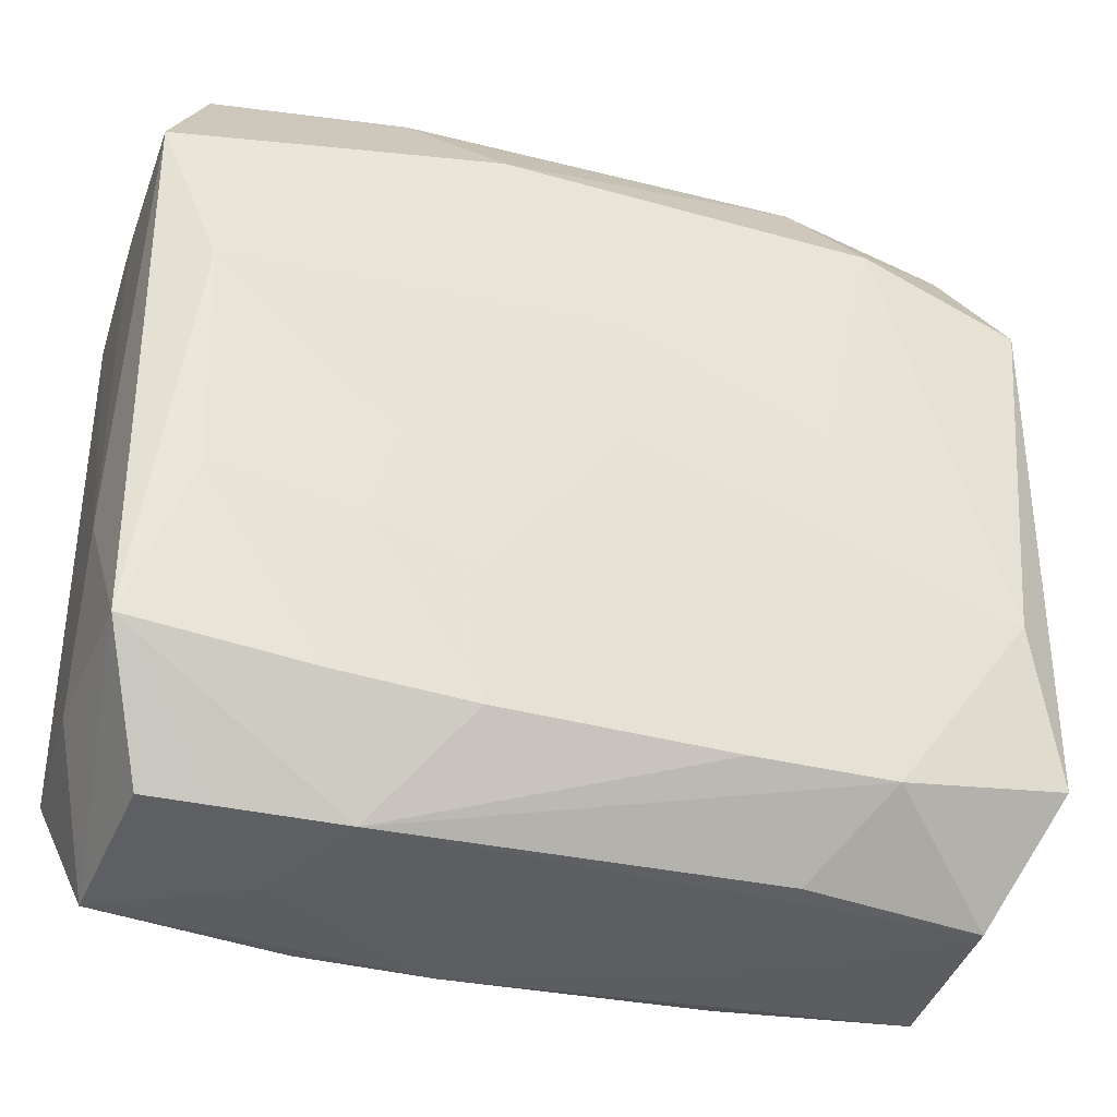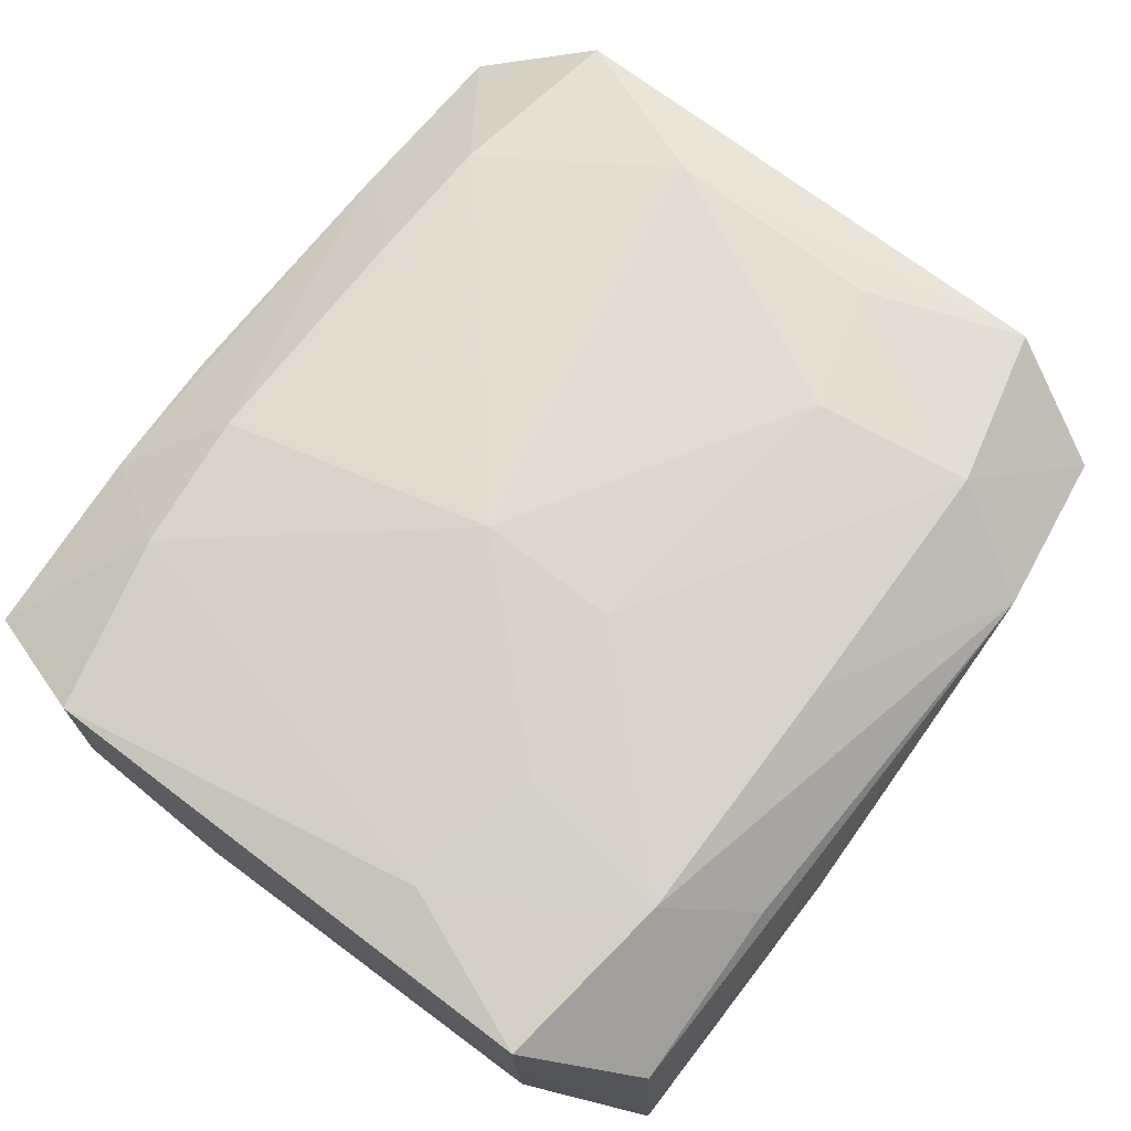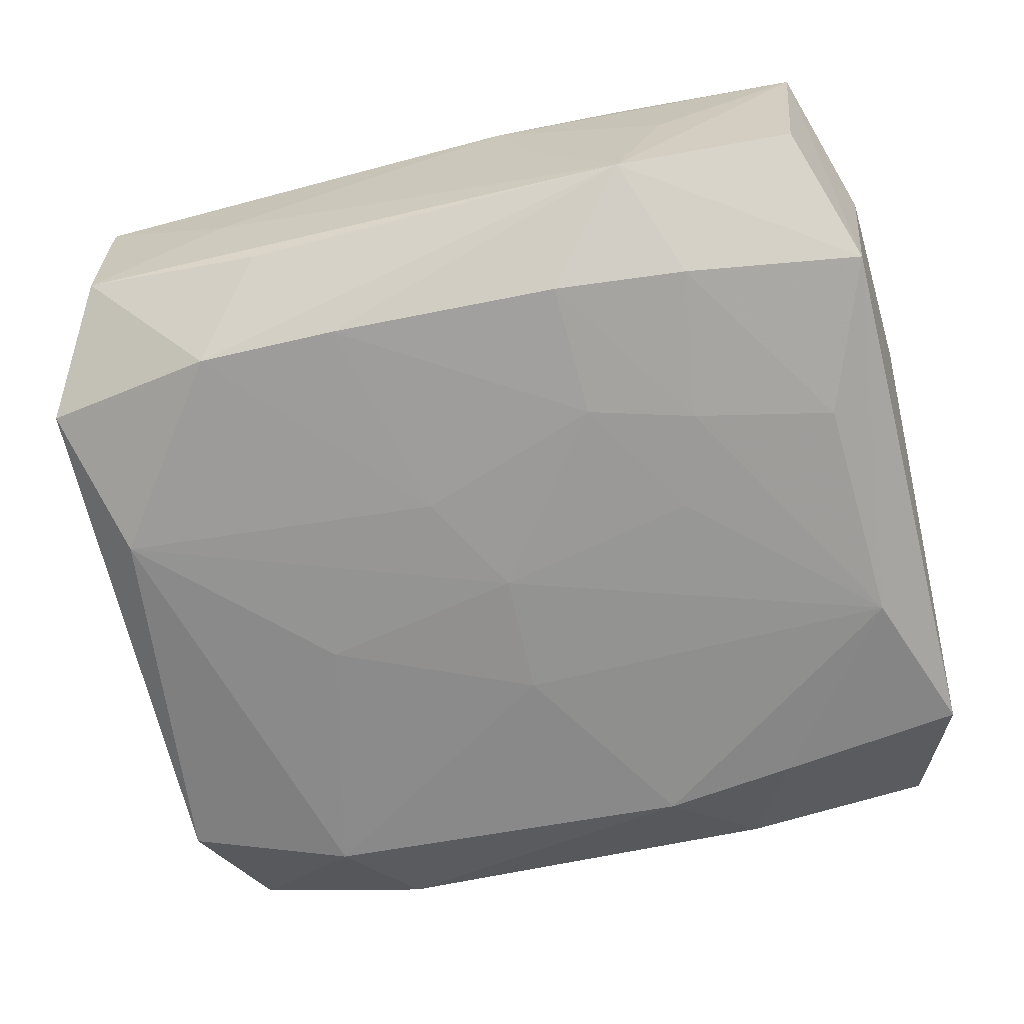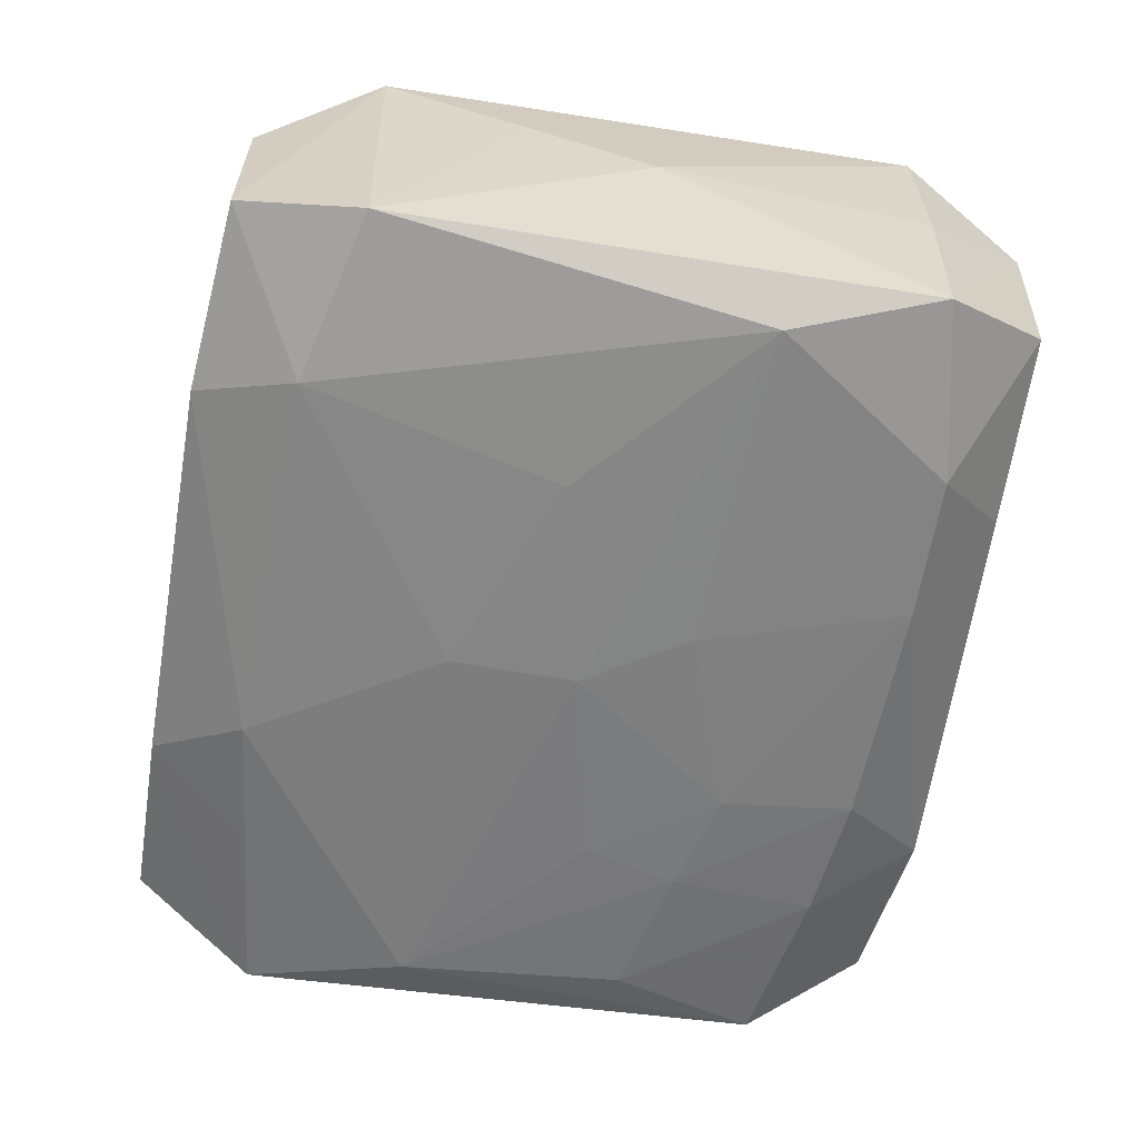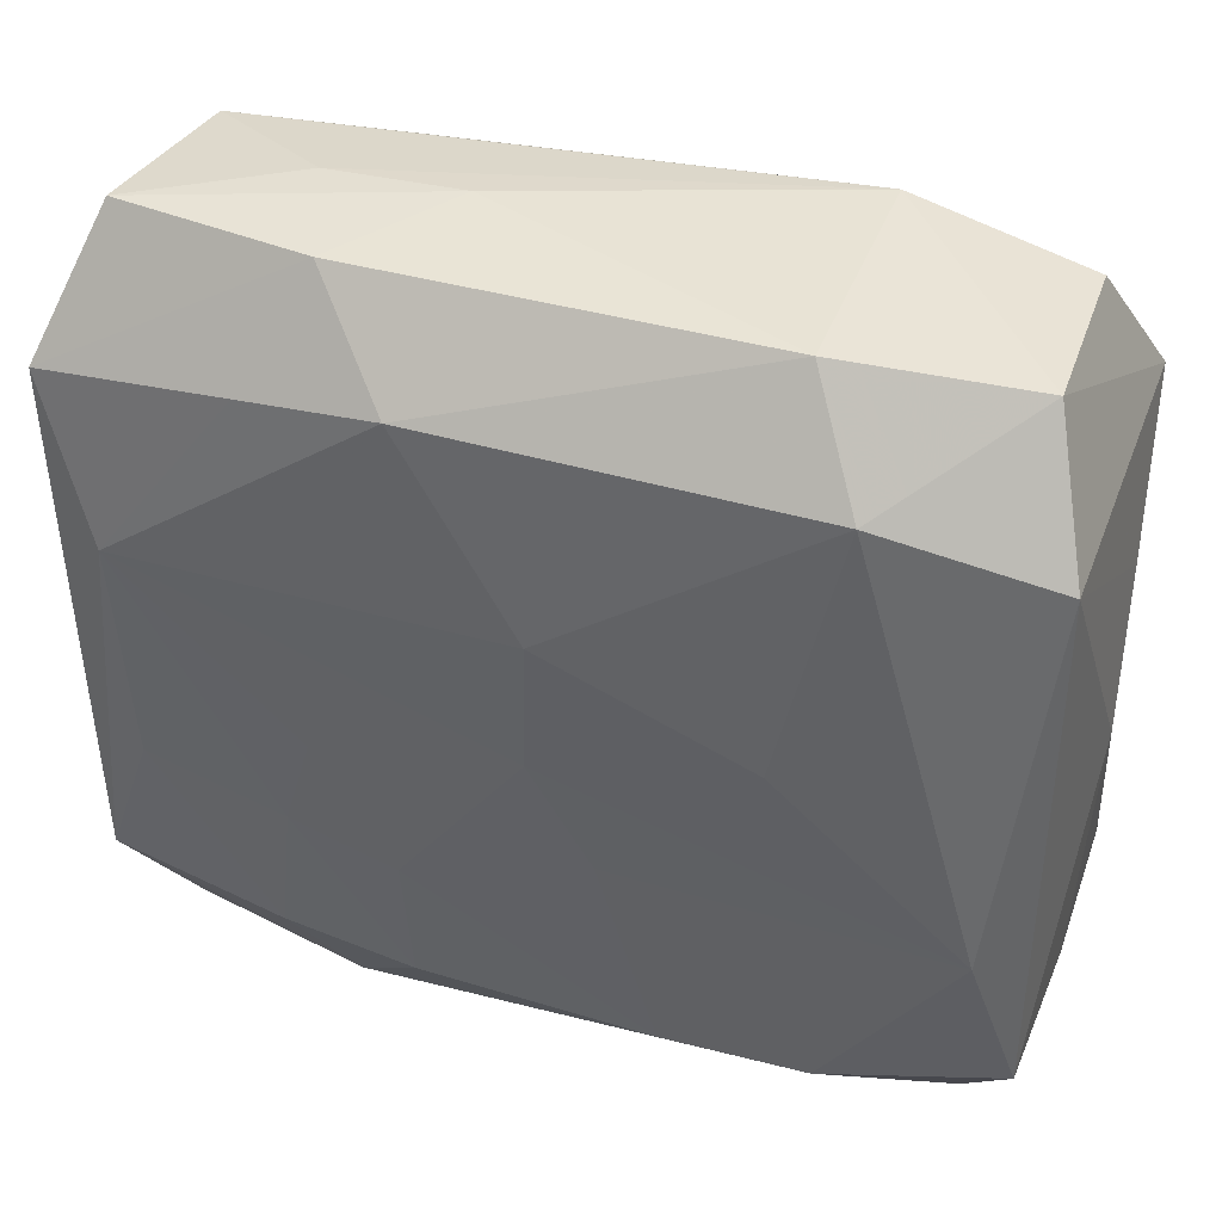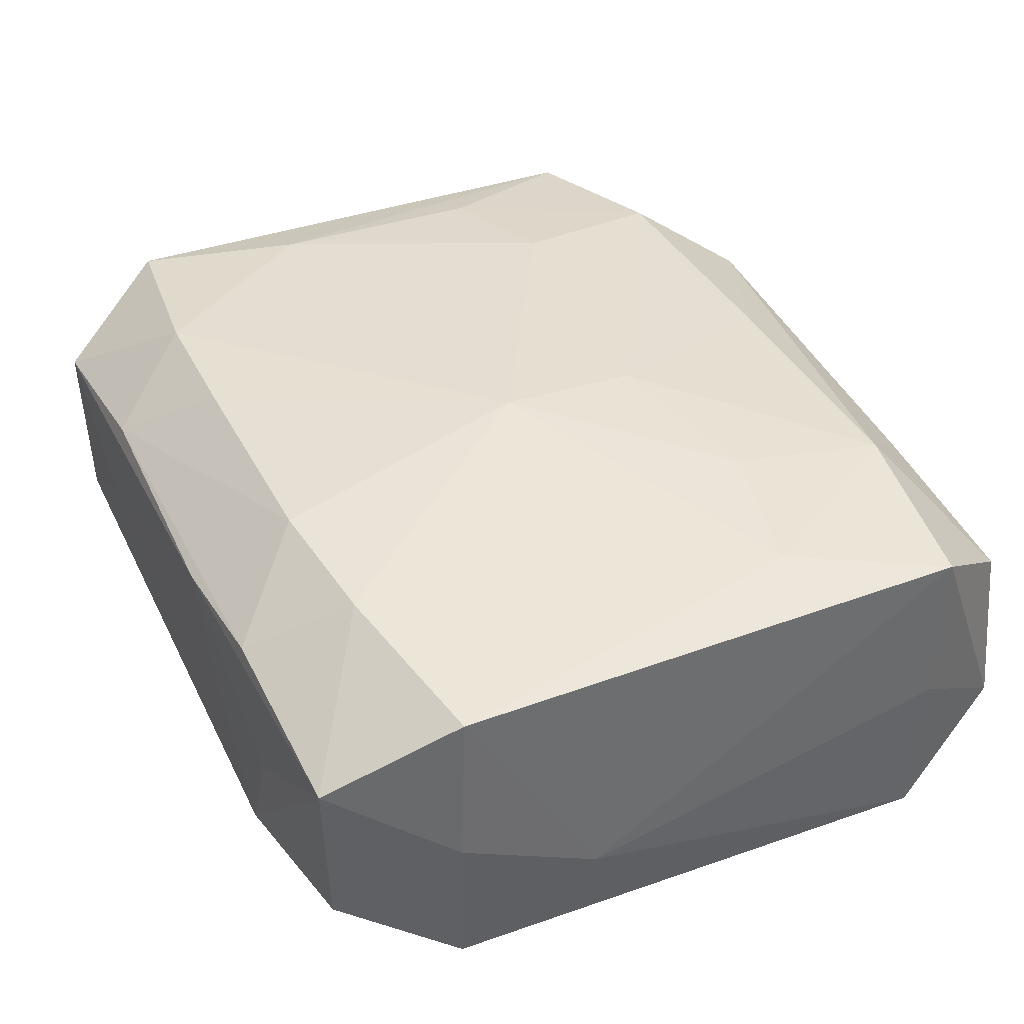
<metadata>
{"format":"obj","ext":"obj","renderer":"f3d","projection":"perspective","resolution":1024,"background":"white","views":[{"elev":-36.2,"azim":164.0,"up":"+Y"},{"elev":71.0,"azim":127.1,"up":"+Z"},{"elev":-67.1,"azim":13.5,"up":"+Z"},{"elev":-58.9,"azim":-99.4,"up":"+Z"},{"elev":38.7,"azim":-159.3,"up":"+Y"},{"elev":37.8,"azim":64.2,"up":"+Z"}]}
</metadata>
<code>
v -0.01498 -0.02506 0.0006642
v 0.02771 0.01751 0.009542
v 0.02771 -0.01655 0.009728
v 0.02771 -0.007547 -0.005569
v 0.01585 -0.02523 -0.0002525
v 0.01479 0.009237 0.01195
v 0.02768 -0.01683 -0.0006988
v -0.01555 -0.0191 0.01223
v 0.02518 -0.02483 0.005204
v -0.02788 0.007117 0.005437
v -0.02428 0.02374 0.005944
v -0.006822 -0.01938 0.01223
v 0.01615 0.01917 0.01099
v 0.02283 -0.006981 -0.01235
v 0.01309 -0.02503 0.007395
v -0.01184 -0.02476 0.007941
v -0.01705 0.01848 -0.01155
v 0.01395 -0.008978 -0.01262
v 0.01302 -0.002787 0.01218
v -7.349e-05 0.0191 0.01158
v -0.02475 -0.008043 -0.0115
v -0.01317 0.0253 0.007768
v 0.01193 0.02511 -0.008298
v 0.02351 0.02436 0.004493
v -0.02706 -0.01749 0.01145
v -0.02748 0.01585 -0.009664
v -0.004241 -0.006787 -0.01257
v 0.004791 -0.02543 0.007097
v -0.02303 -0.007454 0.01246
v -0.01644 -0.01959 -0.01112
v 0.01537 -0.01832 -0.01159
v 0.0118 0.0241 0.006563
v 0.01667 -0.01877 0.01136
v 0.02393 -0.02407 -0.006037
v -0.02742 -0.01764 0.0009517
v 0.02412 0.02521 -0.006812
v 0.01507 0.01844 -0.01218
v 0.004136 0.00665 0.01296
v -0.0006361 0.007556 -0.01292
v 0.01515 0.0254 -0.0007977
v 0.007397 -0.02528 -3e-08
v 0.006778 0.02563 -0.0005506
v -0.01347 0.02483 -0.007566
v -0.02354 -0.0245 -0.004557
v 0.007047 -0.0192 -0.01179
v -0.02847 -0.0006218 0.0007927
v -0.02711 0.01622 0.0109
v 0.007333 -0.01084 -0.0126
v 0.006663 0.0193 -0.01255
v -0.007532 -0.01965 -0.0115
v -0.01333 0.002391 -0.01232
v 0.02654 -0.01644 -0.01089
v -0.0005204 -0.0003457 -0.01297
v -0.02366 -0.02485 0.006495
v 0.01215 -0.00304 -0.01287
v -0.01464 0.008832 0.01288
v 0.0126 -0.02512 -0.0077
v 0.00803 -0.01961 0.01208
v -0.02294 0.006531 0.01215
v -0.01203 -0.02442 -0.006655
v 0.02358 0.007354 0.01097
v -0.02731 -0.01749 -0.009424
v -0.01639 0.0188 0.01204
v 0.02697 0.0172 -0.01164
v -0.02478 0.02378 -0.005177
v 0.02348 0.007281 -0.01297
v 0.02751 0.01747 -0.001077
v 0.00404 -0.002305 0.01338
f 46 26 62
f 62 30 44
f 10 26 46
f 47 26 10
f 46 25 10
f 10 25 47
f 65 26 47
f 24 13 2
f 64 52 66
f 4 52 64
f 2 3 4
f 34 52 9
f 54 62 44
f 26 65 17
f 2 4 67
f 67 4 64
f 9 52 7
f 7 3 9
f 52 4 7
f 7 4 3
f 64 66 37
f 37 66 49
f 37 23 64
f 49 23 37
f 44 30 60
f 52 34 57
f 57 60 30
f 57 34 9
f 9 5 57
f 44 60 57
f 38 56 68
f 68 6 38
f 38 6 13
f 56 38 63
f 59 63 47
f 56 63 59
f 68 56 29
f 56 59 29
f 47 25 29
f 29 59 47
f 35 54 25
f 62 54 35
f 35 25 46
f 46 62 35
f 30 62 21
f 21 62 26
f 21 51 53
f 17 51 21
f 26 17 21
f 53 48 27
f 27 21 53
f 30 21 27
f 53 66 55
f 55 48 53
f 14 66 52
f 11 65 47
f 11 22 65
f 47 63 11
f 11 63 22
f 13 24 32
f 32 22 13
f 24 22 32
f 61 3 2
f 2 13 61
f 13 6 61
f 61 6 68
f 68 19 61
f 36 23 42
f 64 23 36
f 36 67 64
f 36 24 2
f 2 67 36
f 49 17 43
f 43 23 49
f 43 17 65
f 42 23 43
f 43 22 42
f 65 22 43
f 68 58 33
f 33 19 68
f 9 3 33
f 3 61 33
f 33 61 19
f 9 33 15
f 15 33 58
f 25 54 8
f 8 29 25
f 68 29 8
f 1 54 44
f 44 57 1
f 13 22 20
f 22 63 20
f 20 38 13
f 20 63 38
f 53 51 39
f 39 66 53
f 49 66 39
f 39 17 49
f 39 51 17
f 48 55 18
f 18 45 48
f 18 55 66
f 66 14 18
f 40 36 42
f 24 36 40
f 42 22 40
f 40 22 24
f 16 8 54
f 16 15 58
f 12 58 68
f 68 8 12
f 12 16 58
f 8 16 12
f 50 57 30
f 50 45 57
f 48 45 50
f 30 27 50
f 50 27 48
f 41 1 57
f 31 18 14
f 45 18 31
f 31 14 52
f 52 57 31
f 57 45 31
f 28 16 54
f 15 16 28
f 54 1 28
f 1 41 28
f 28 5 9
f 9 15 28
f 28 57 5
f 28 41 57

</code>
